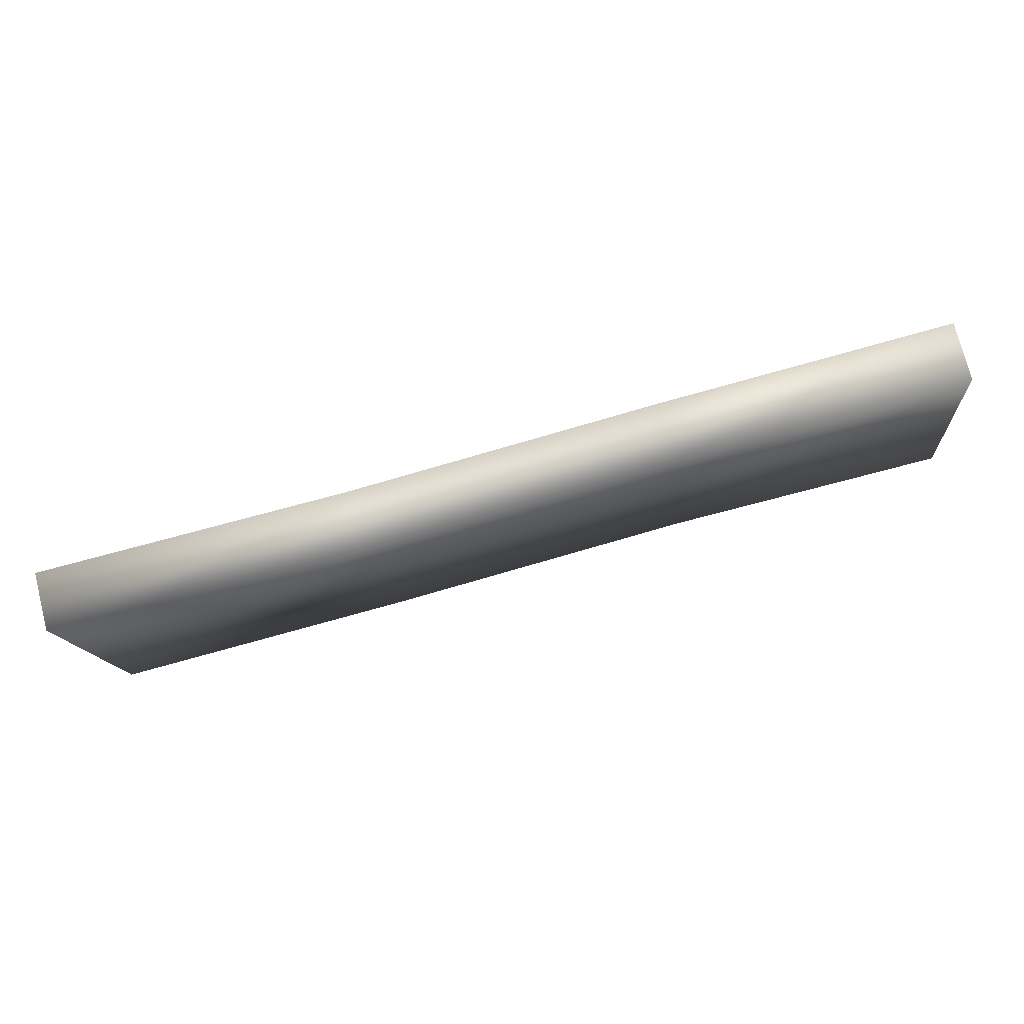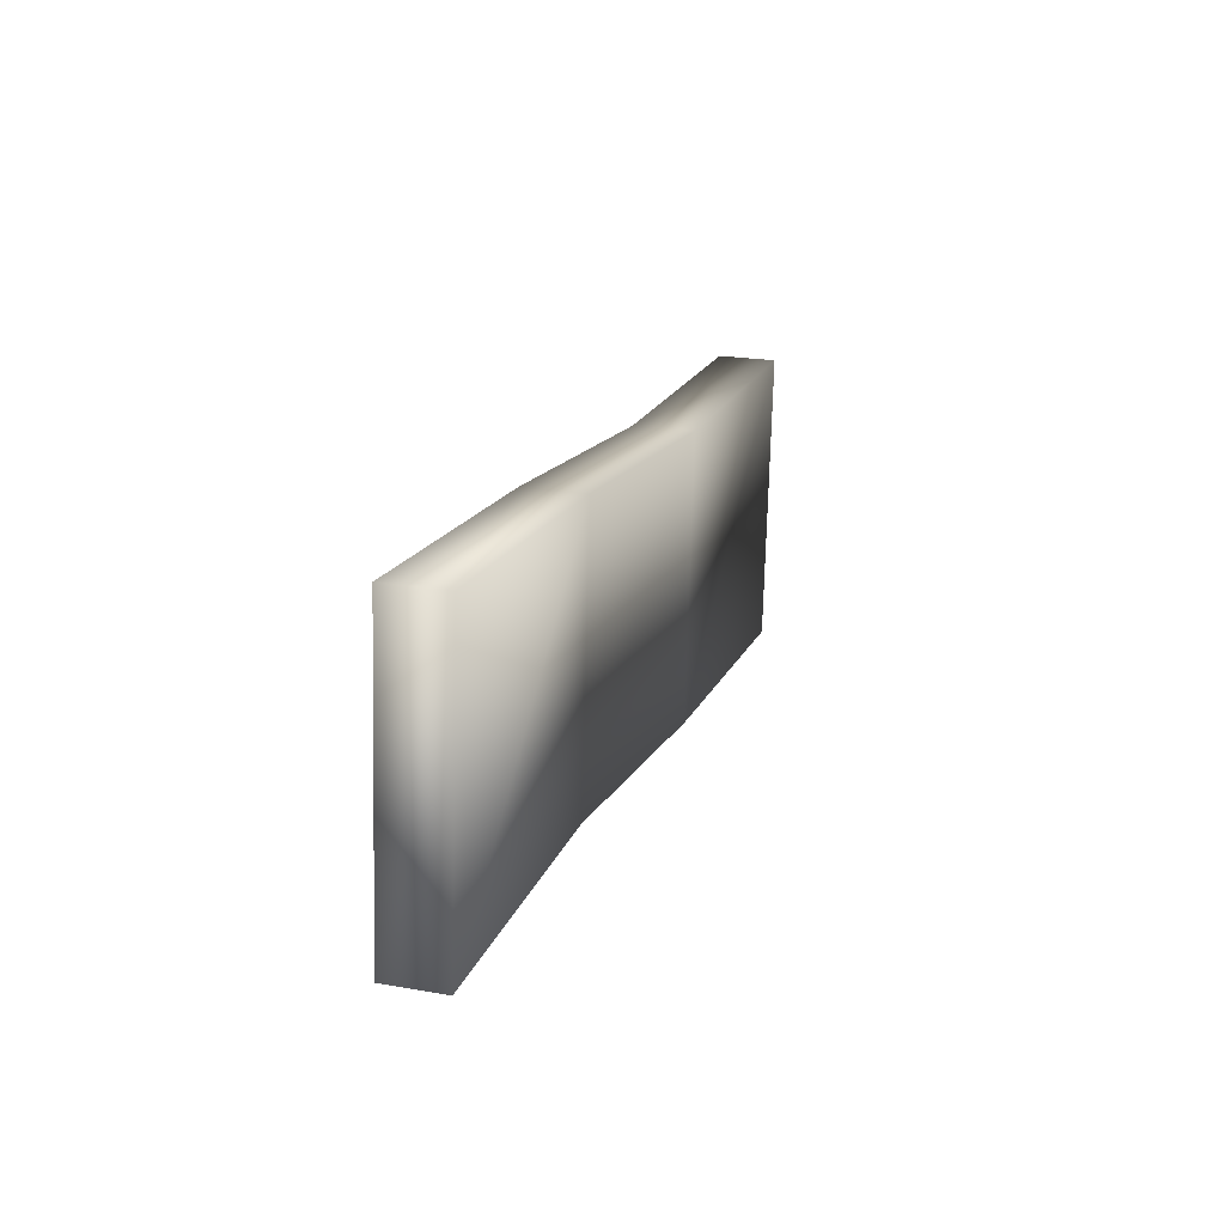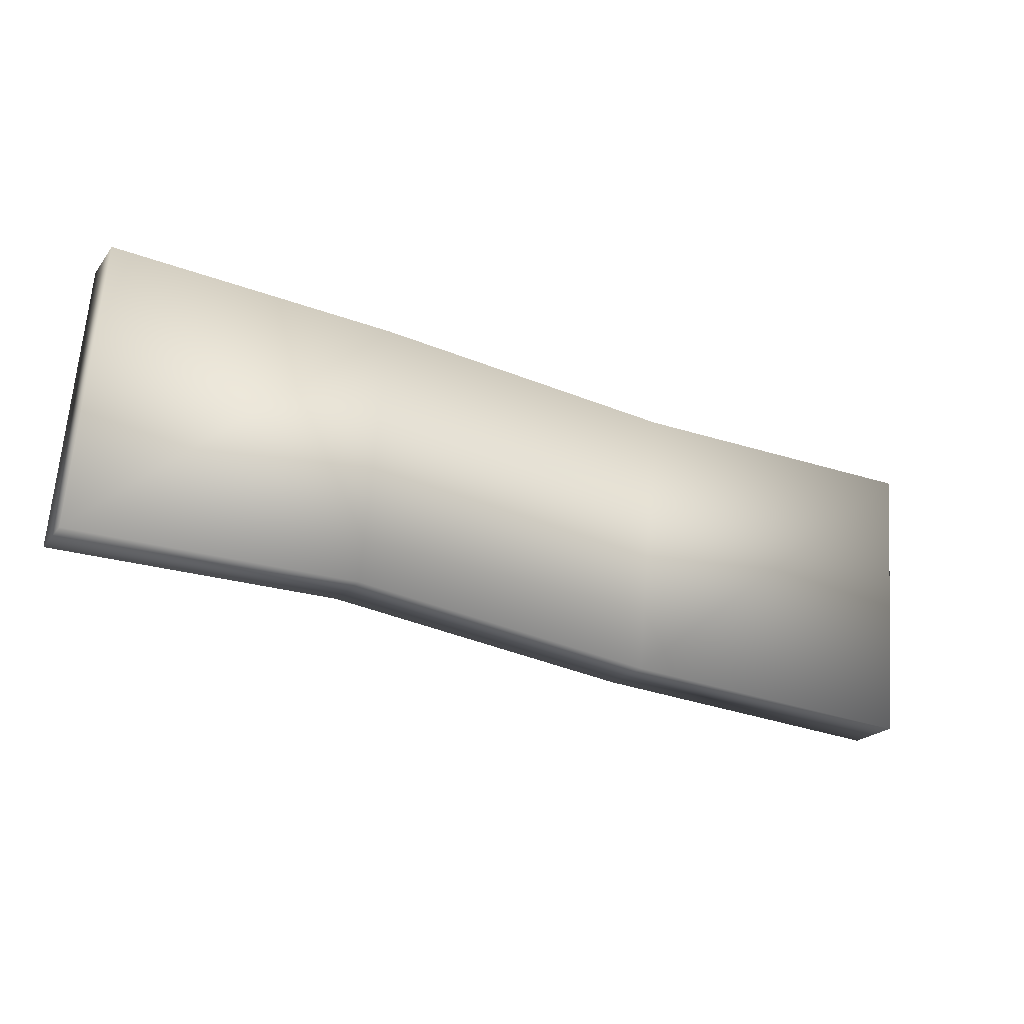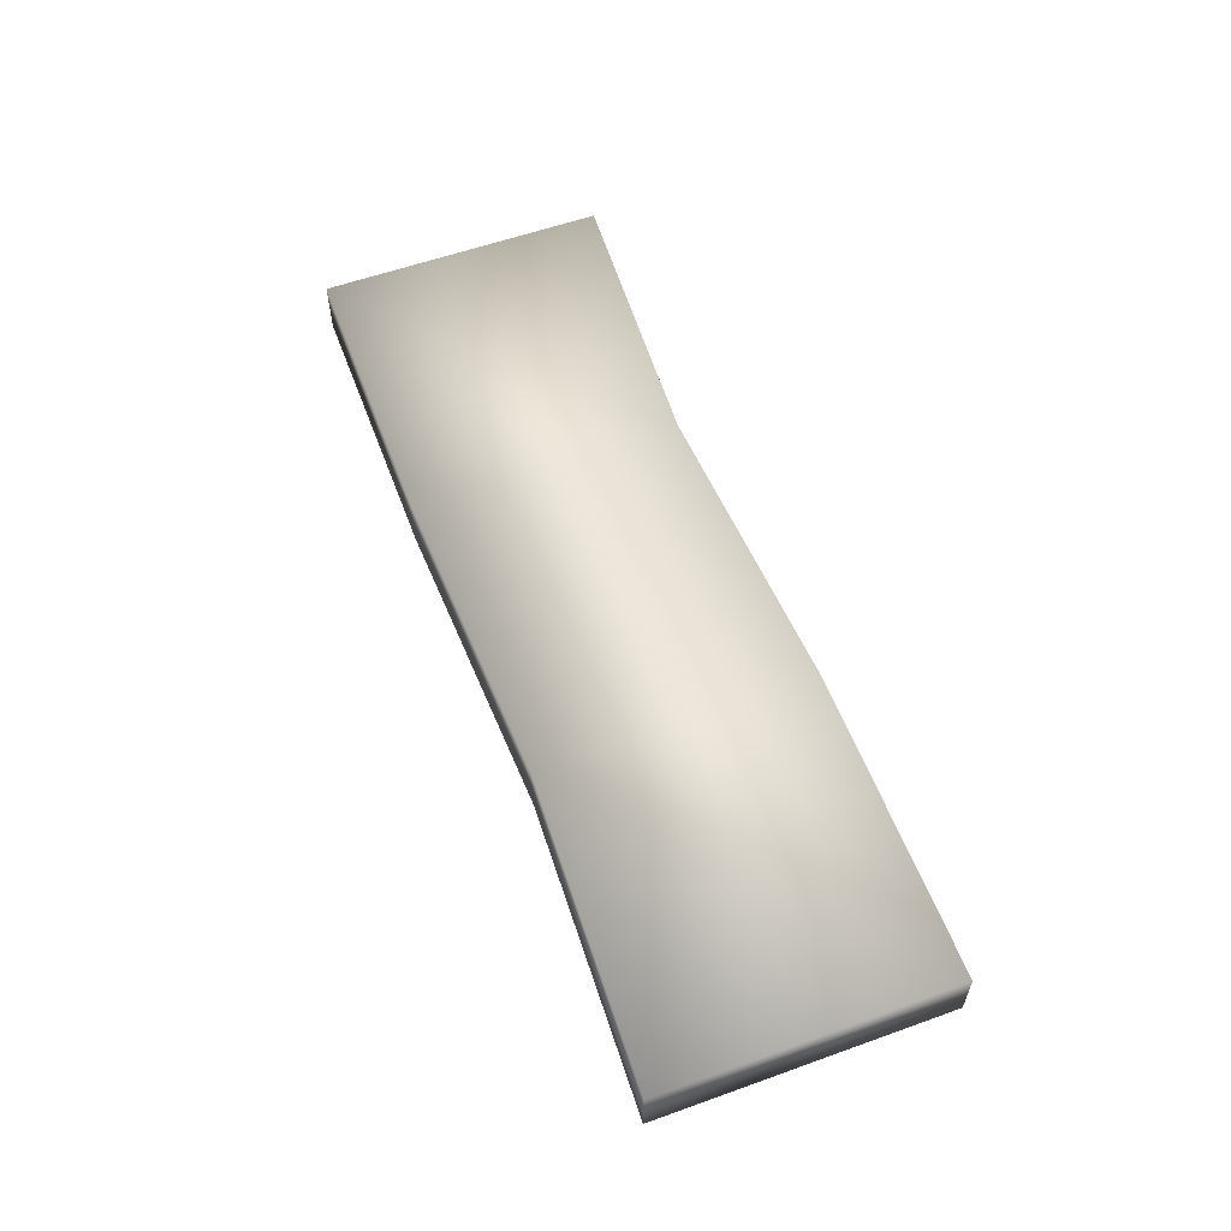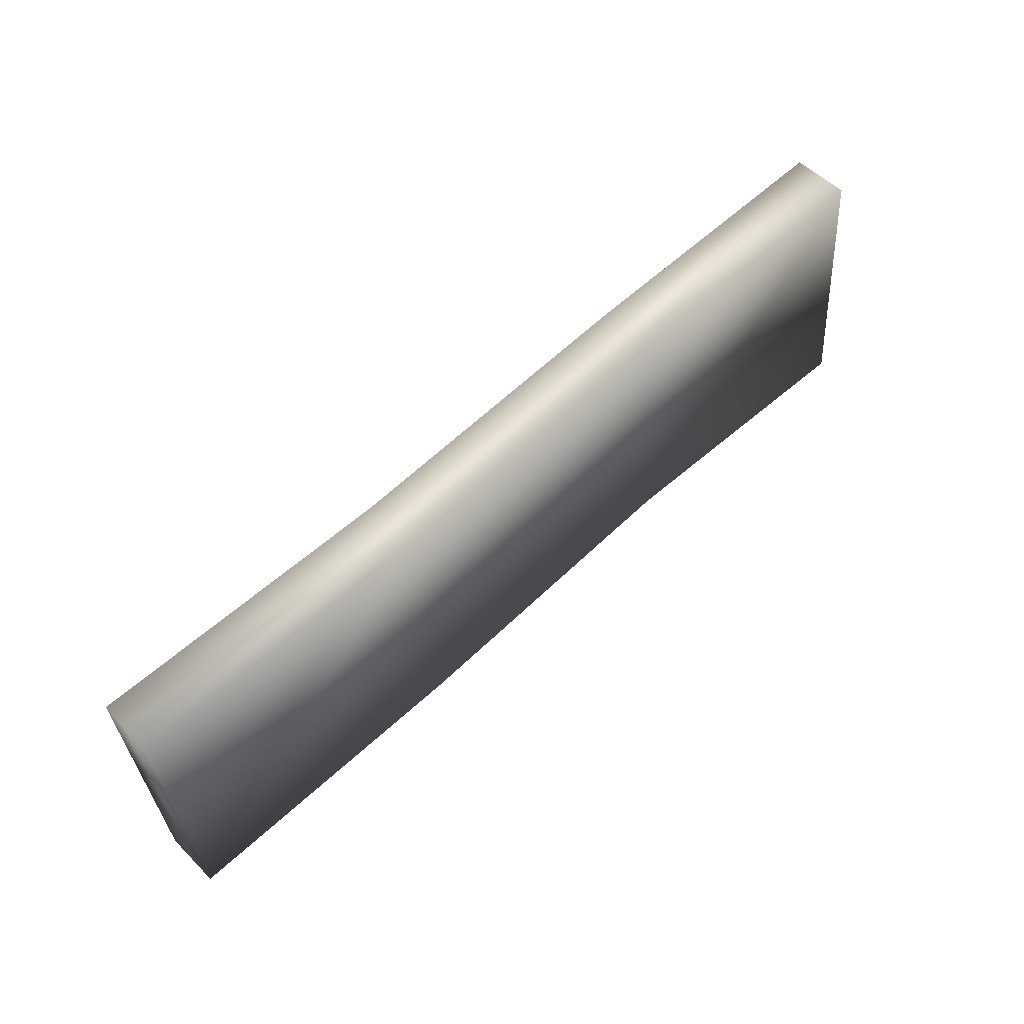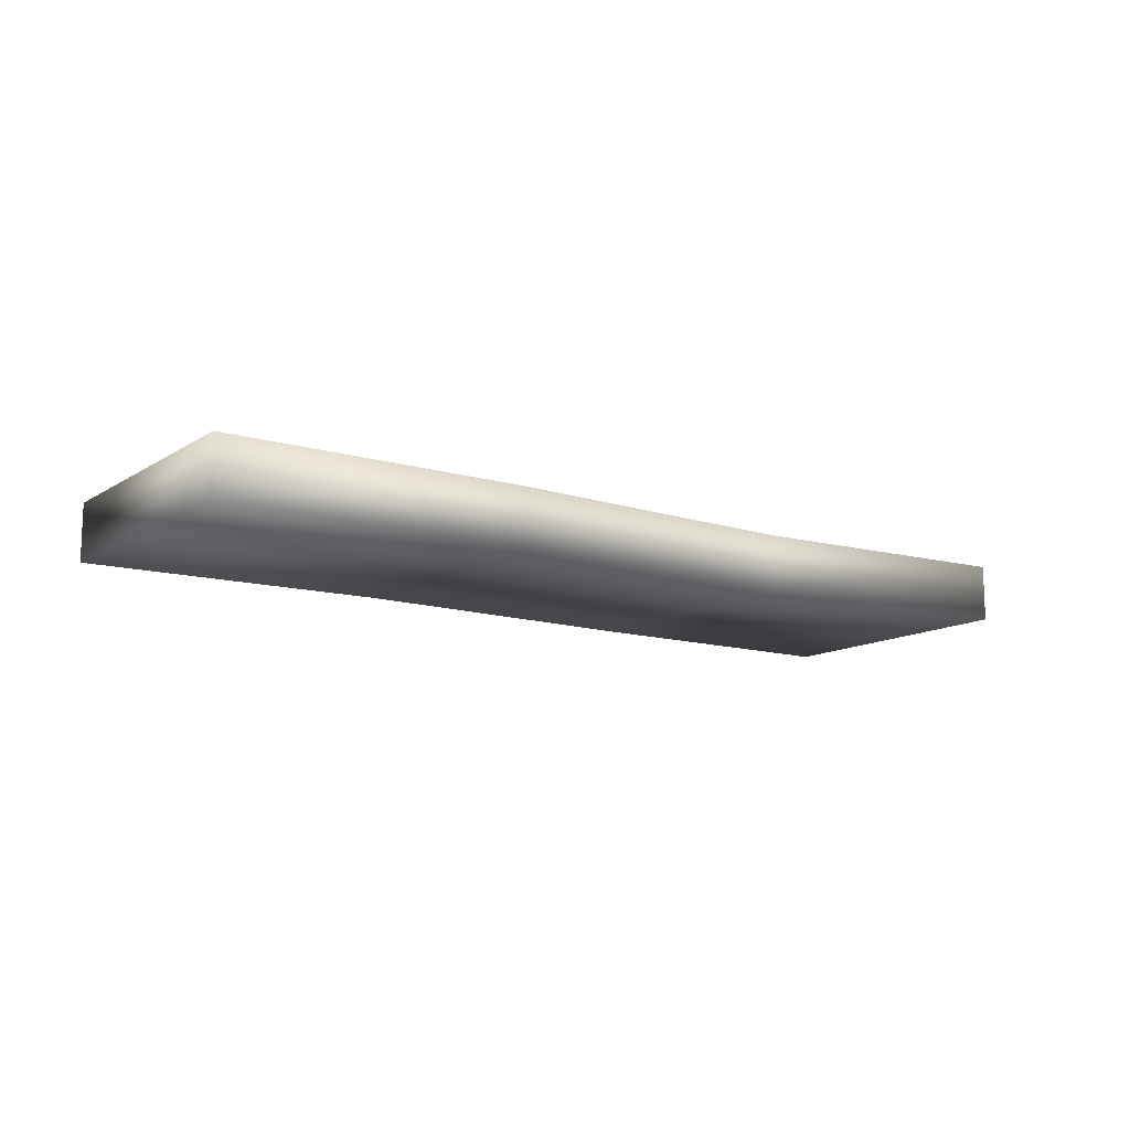
<metadata>
{"format":"obj","ext":"obj","renderer":"f3d","projection":"perspective","resolution":1024,"background":"white","views":[{"elev":75.5,"azim":165.6,"up":"+Z"},{"elev":21.5,"azim":-72.8,"up":"+Z"},{"elev":-21.0,"azim":-26.7,"up":"+Z"},{"elev":57.5,"azim":74.6,"up":"+Y"},{"elev":52.9,"azim":137.0,"up":"+Z"},{"elev":-12.6,"azim":150.2,"up":"+Y"}]}
</metadata>
<code>
o T1L8M005_13
v -1.601 -0.0009766 0.6826
v 1.6 -0.0009766 0.6826
v -1.601 -0.0009766 -0.6748
v 1.6 -0.0009766 -0.6748
v -1.601 0.1992 0.6826
v 1.6 0.1992 0.6826
v -1.601 0.1992 -0.6748
v 1.6 0.1992 -0.6748
v -1.542 -0.003906 0.626
v -0.5488 -0.003906 0.5391
v -1.629 -0.003906 -0.3701
v -0.6357 -0.003906 -0.3945
v -1.542 0.1963 0.626
v -0.5488 0.1963 0.5391
v -1.629 0.1963 -0.3701
v -0.6357 0.1963 -0.3945
v 0.4307 -0.003906 -0.5498
v 0.5176 -0.003906 0.4033
v 0.5176 0.1963 0.4033
v 0.4307 0.1963 -0.5498
v 1.496 -0.003906 -0.6436
v 1.584 -0.003906 0.3525
v 1.584 0.1963 0.3525
v 1.496 0.1963 -0.6436
f 10 9 11 12
f 13 14 16 15
f 9 10 14 13
f 12 11 15 16
f 15 11 9 13
f 18 10 12 17
f 14 19 20 16
f 10 18 19 14
f 17 12 16 20
f 22 18 17 21
f 19 23 24 20
f 18 22 23 19
f 23 22 21 24
f 21 17 20 24

</code>
